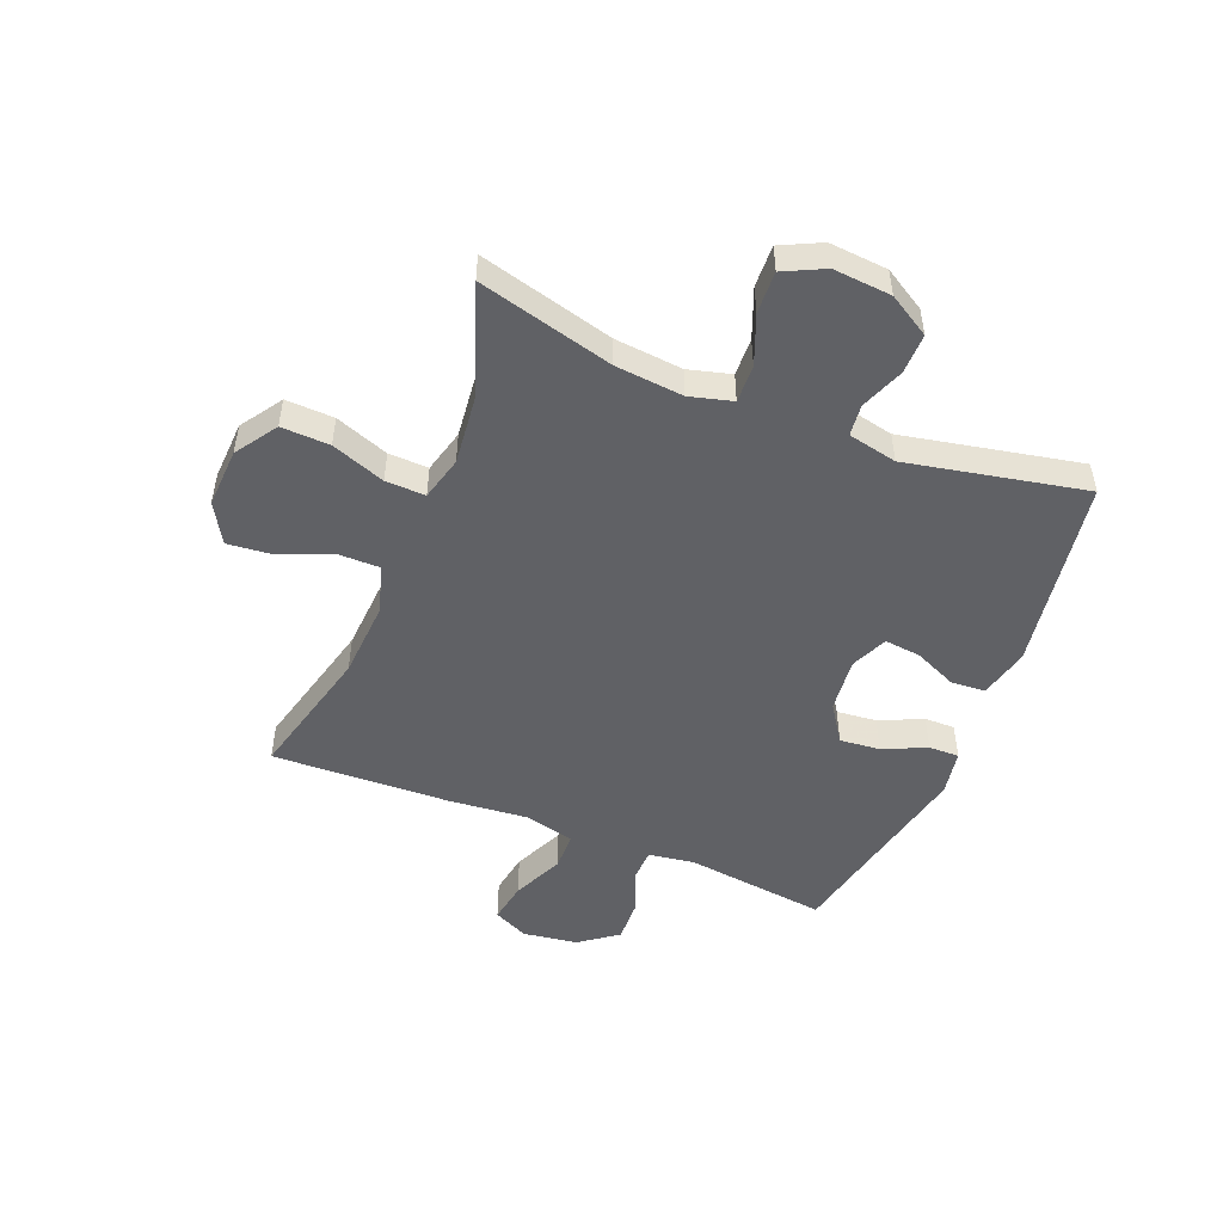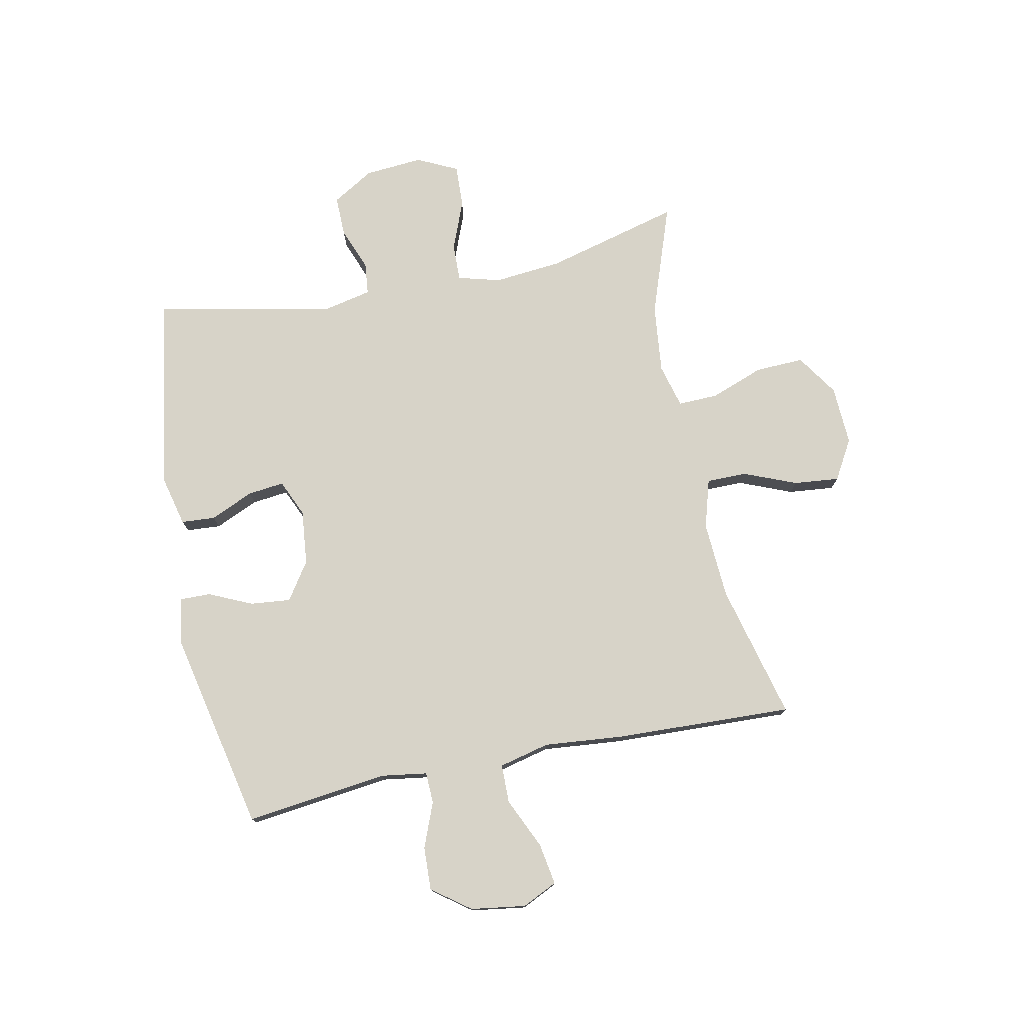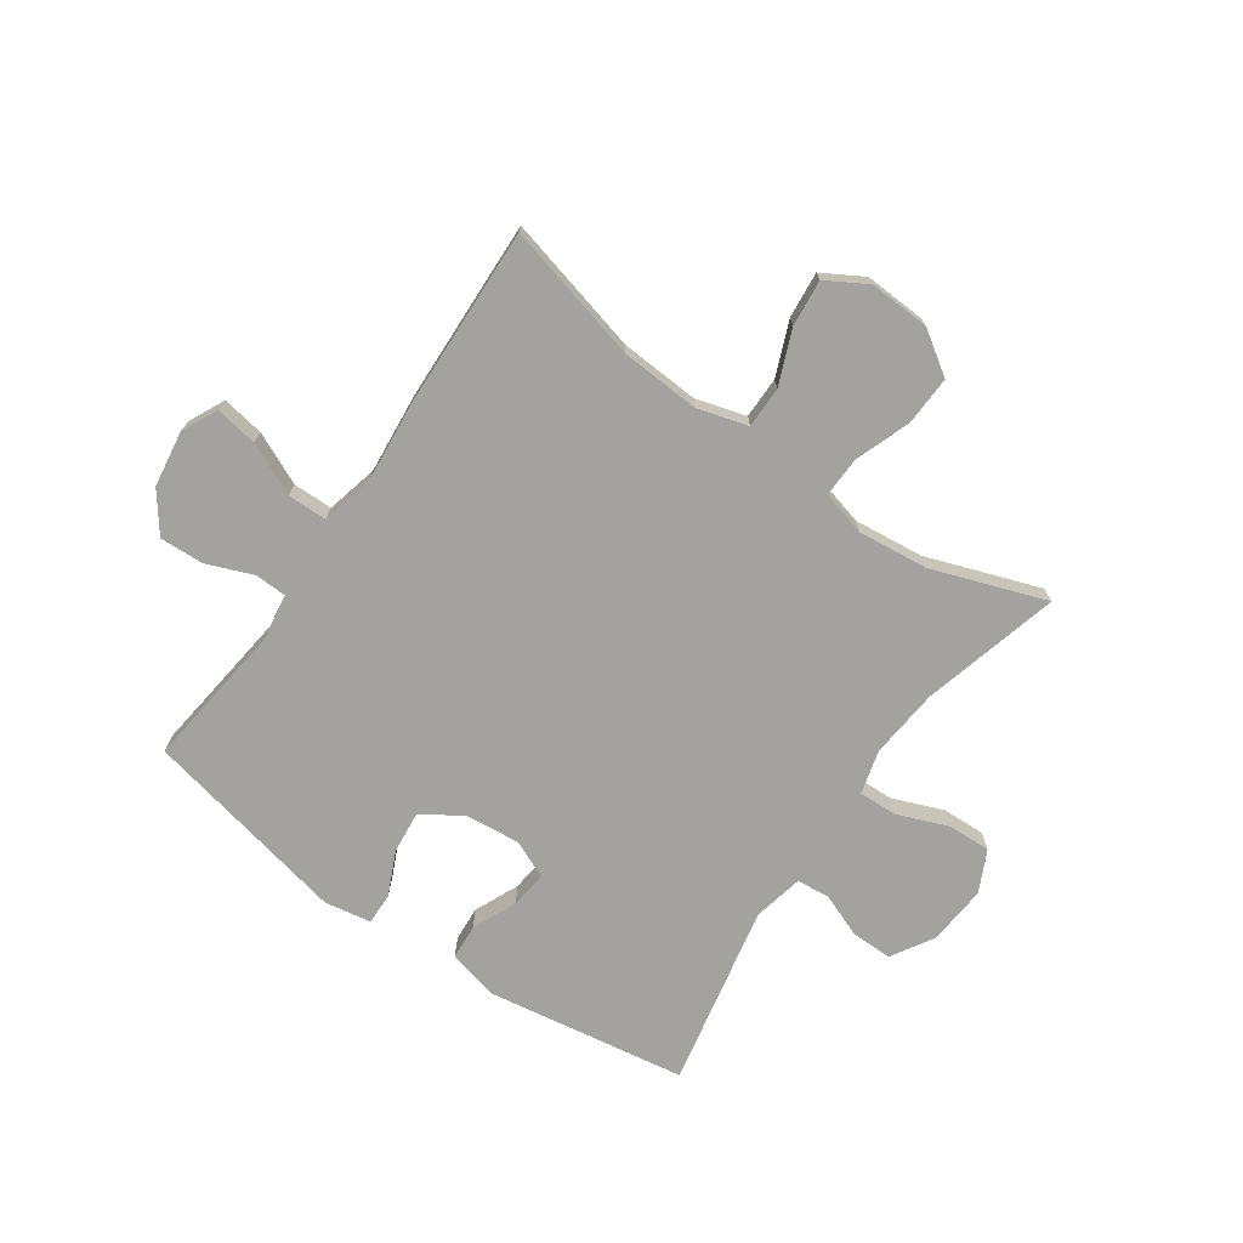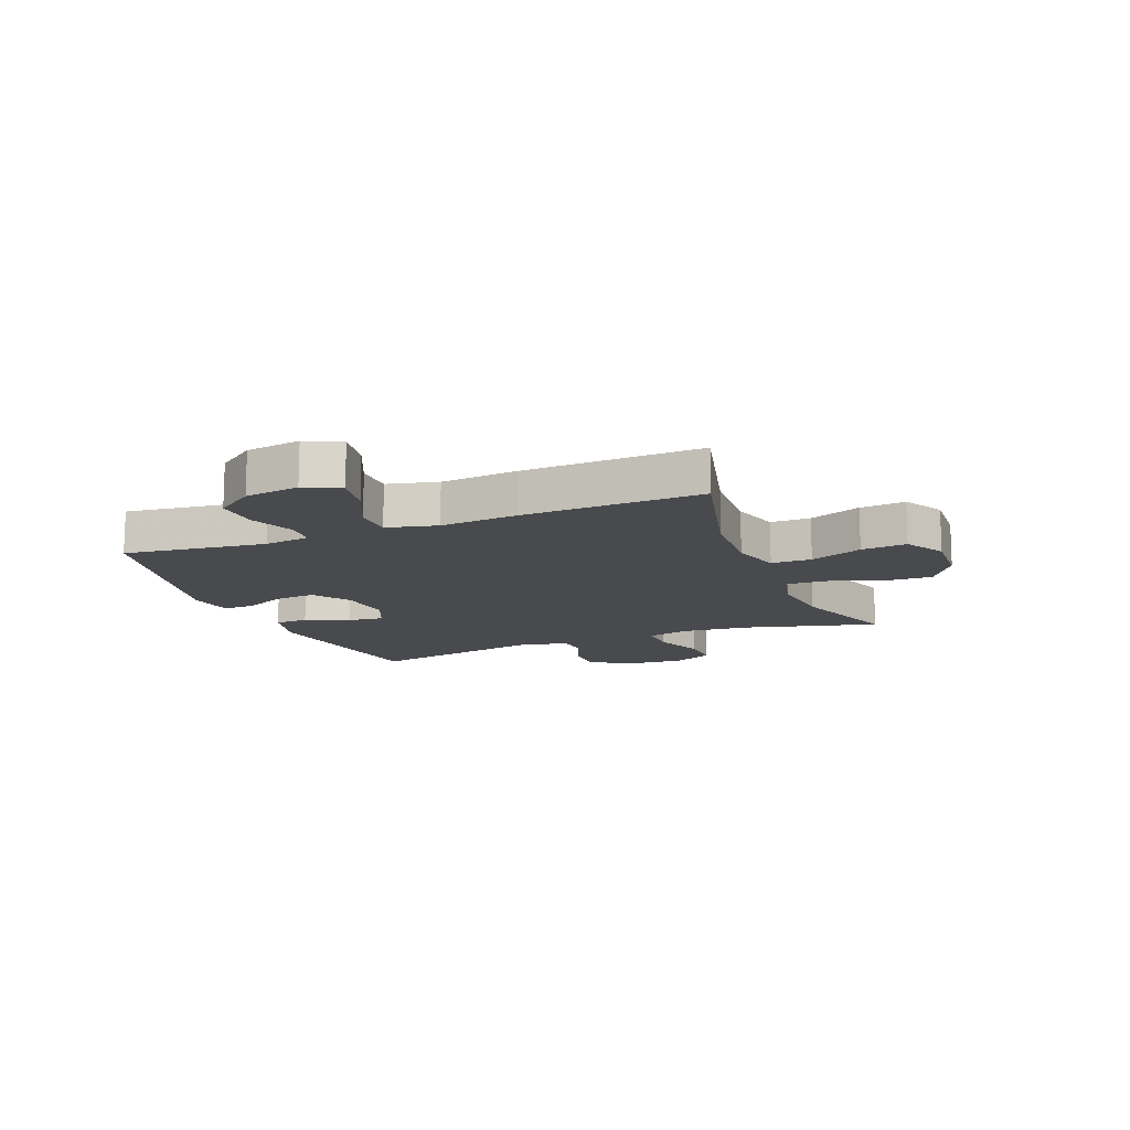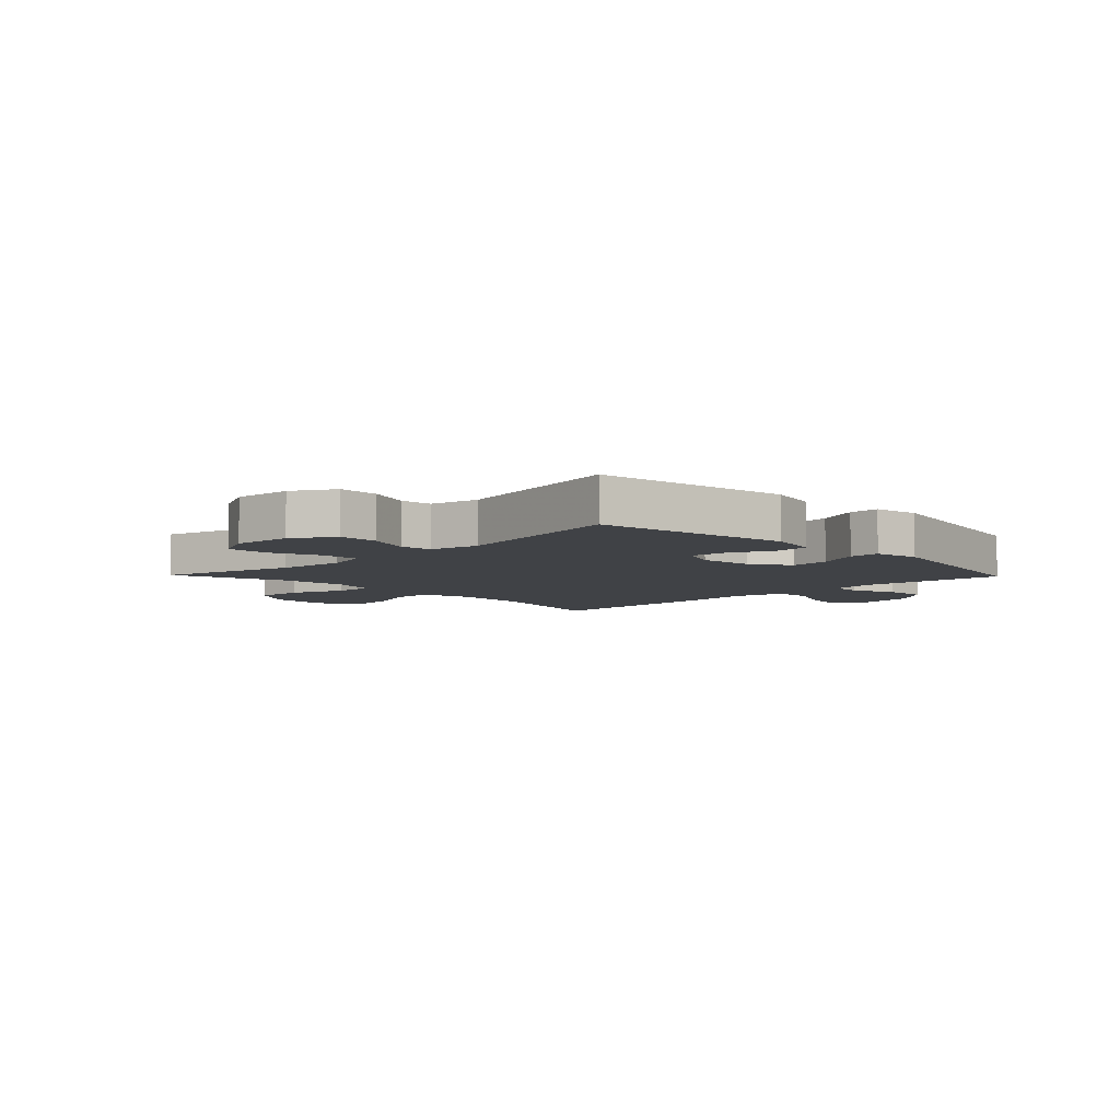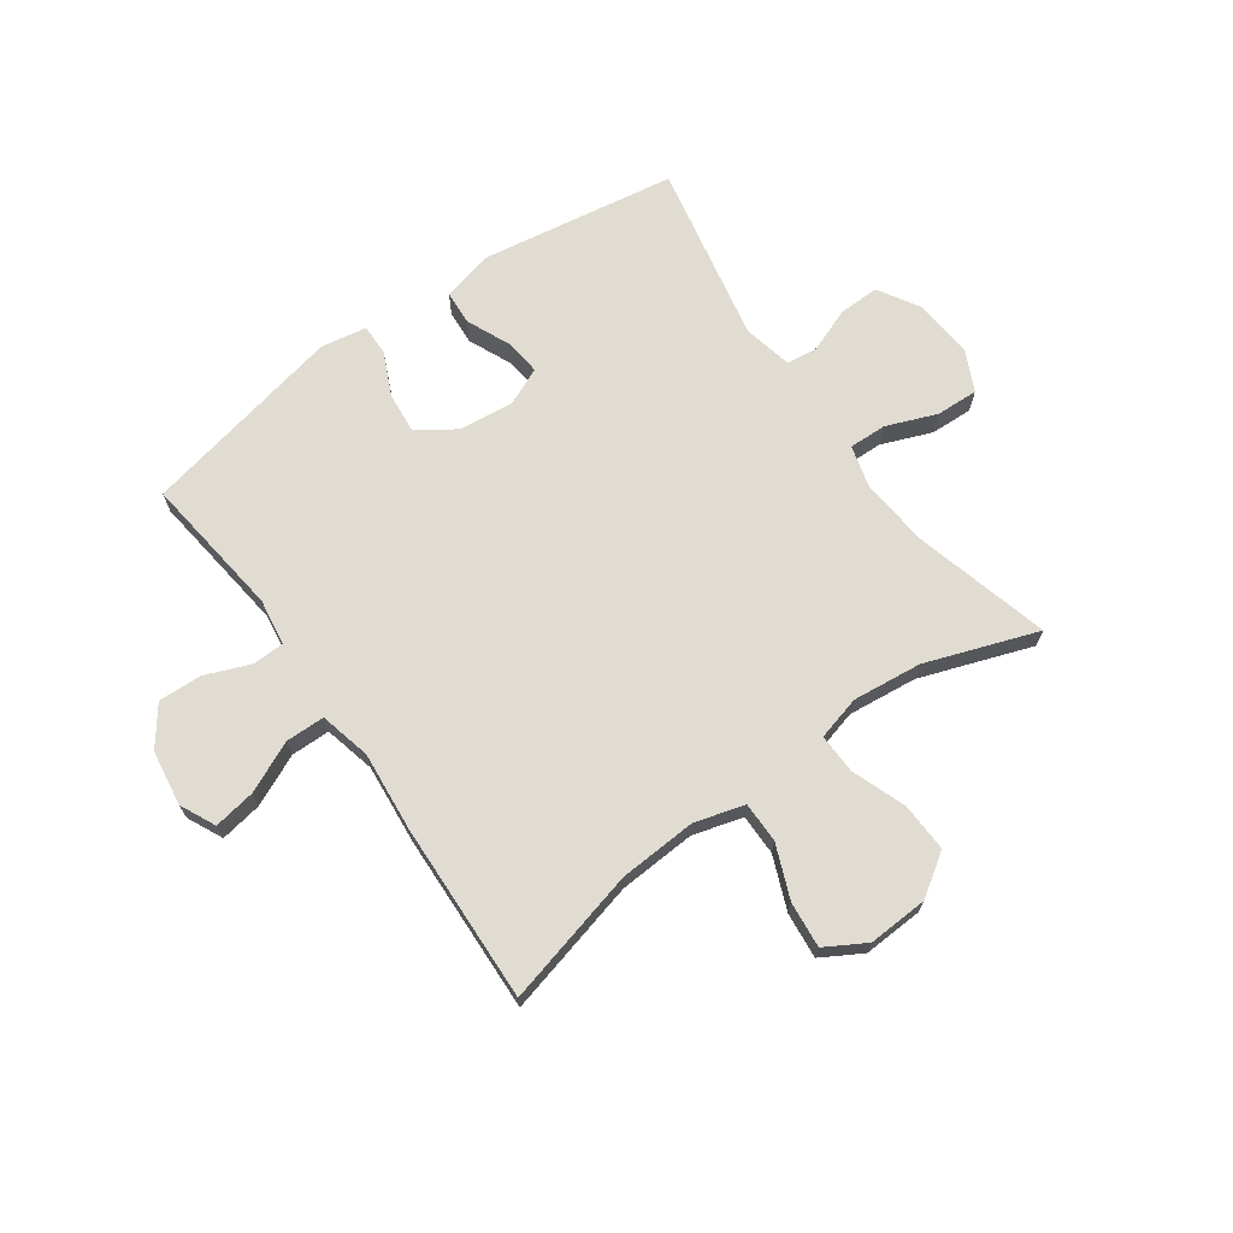
<metadata>
{"format":"obj","ext":"obj","renderer":"f3d","projection":"perspective","resolution":1024,"background":"white","views":[{"elev":-49.8,"azim":68.0,"up":"+Y"},{"elev":76.6,"azim":-101.6,"up":"+Y"},{"elev":-72.5,"azim":-34.9,"up":"+Y"},{"elev":-13.4,"azim":-68.4,"up":"+Y"},{"elev":-6.2,"azim":134.1,"up":"+Y"},{"elev":69.1,"azim":-35.5,"up":"+Y"}]}
</metadata>
<code>
v -0.5 0.07 -0.5
v -0.47 0.07 -0.253
v -0.482 0.07 -0.173
v -0.536 0.07 -0.171
v -0.614 0.07 -0.202
v -0.689 0.07 -0.205
v -0.738 0.07 -0.139
v -0.752 0.07 -0.044
v -0.723 0.07 0.017
v -0.651 0.07 0.005
v -0.563 0.07 -0.035
v -0.496 0.07 -0.034
v -0.475 0.07 0.054
v -0.488 0.07 0.191
v -0.5 0.07 0.5
v -0.266 0.07 0.441
v -0.132 0.07 0.433
v -0.047 0.07 0.458
v -0.047 0.07 0.528
v -0.084 0.07 0.619
v -0.092 0.07 0.698
v -0.023 0.07 0.738
v 0.08 0.07 0.733
v 0.152 0.07 0.685
v 0.149 0.07 0.601
v 0.115 0.07 0.508
v 0.113 0.07 0.439
v 0.189 0.07 0.419
v 0.308 0.07 0.432
v 0.5 0.07 0.5
v 0.439 0.07 0.266
v 0.428 0.07 0.148
v 0.448 0.07 0.074
v 0.513 0.07 0.076
v 0.599 0.07 0.11
v 0.672 0.07 0.113
v 0.706 0.07 0.043
v 0.698 0.07 -0.058
v 0.655 0.07 -0.13
v 0.585 0.07 -0.129
v 0.51 0.07 -0.1
v 0.455 0.07 -0.106
v 0.437 0.07 -0.191
v 0.5 0.07 -0.5
v 0.163 0.07 -0.554
v 0.075 0.07 -0.533
v 0.071 0.07 -0.474
v 0.104 0.07 -0.399
v 0.111 0.07 -0.336
v 0.047 0.07 -0.308
v -0.048 0.07 -0.318
v -0.113 0.07 -0.362
v -0.106 0.07 -0.432
v -0.072 0.07 -0.507
v -0.071 0.07 -0.56
v -0.15 0.07 -0.574
v -0.5 0 -0.5
v -0.47 0 -0.253
v -0.482 0 -0.173
v -0.536 0 -0.171
v -0.614 0 -0.202
v -0.689 0 -0.205
v -0.738 0 -0.139
v -0.752 0 -0.044
v -0.723 0 0.017
v -0.651 0 0.005
v -0.563 0 -0.035
v -0.496 0 -0.034
v -0.475 0 0.054
v -0.488 0 0.191
v -0.5 0 0.5
v -0.266 0 0.441
v -0.132 0 0.433
v -0.047 0 0.458
v -0.047 0 0.528
v -0.084 0 0.619
v -0.092 0 0.698
v -0.023 0 0.738
v 0.08 0 0.733
v 0.152 0 0.685
v 0.149 0 0.601
v 0.115 0 0.508
v 0.113 0 0.439
v 0.189 0 0.419
v 0.308 0 0.432
v 0.5 0 0.5
v 0.439 0 0.266
v 0.428 0 0.148
v 0.448 0 0.074
v 0.513 0 0.076
v 0.599 0 0.11
v 0.672 0 0.113
v 0.706 0 0.043
v 0.698 0 -0.058
v 0.655 0 -0.13
v 0.585 0 -0.129
v 0.51 0 -0.1
v 0.455 0 -0.106
v 0.437 0 -0.191
v 0.5 0 -0.5
v 0.163 0 -0.554
v 0.075 0 -0.533
v 0.071 0 -0.474
v 0.104 0 -0.399
v 0.111 0 -0.336
v 0.047 0 -0.308
v -0.048 0 -0.318
v -0.113 0 -0.362
v -0.106 0 -0.432
v -0.072 0 -0.507
v -0.071 0 -0.56
v -0.15 0 -0.574
f 53 54 55 56
f 52 53 56 1
f 51 52 1 2
f 50 51 2 3
f 45 46 47 48
f 43 44 45 48
f 42 43 48 49
f 38 39 40 41
f 38 41 42
f 37 38 42
f 34 35 36 37
f 33 34 37 42
f 32 33 42 49
f 29 30 31
f 28 29 31 32
f 27 28 32 49
f 23 24 25 26
f 23 26 27
f 19 20 21 22
f 18 19 22 23
f 13 14 15 16
f 12 13 16 17
f 8 9 10 11
f 8 11 12
f 7 8 12
f 4 5 6 7
f 3 4 7 12
f 50 3 12 17
f 18 23 27 49
f 17 18 49 50
f 112 111 110 109
f 57 112 109 108
f 58 57 108 107
f 59 58 107 106
f 104 103 102 101
f 104 101 100 99
f 105 104 99 98
f 97 96 95 94
f 98 97 94
f 98 94 93
f 93 92 91 90
f 98 93 90 89
f 105 98 89 88
f 87 86 85
f 88 87 85 84
f 105 88 84 83
f 82 81 80 79
f 83 82 79
f 78 77 76 75
f 79 78 75 74
f 72 71 70 69
f 73 72 69 68
f 67 66 65 64
f 68 67 64
f 68 64 63
f 63 62 61 60
f 68 63 60 59
f 73 68 59 106
f 105 83 79 74
f 106 105 74 73
f 1 57 58 2
f 2 58 59 3
f 3 59 60 4
f 4 60 61 5
f 5 61 62 6
f 6 62 63 7
f 7 63 64 8
f 8 64 65 9
f 9 65 66 10
f 10 66 67 11
f 11 67 68 12
f 12 68 69 13
f 13 69 70 14
f 14 70 71 15
f 15 71 72 16
f 16 72 73 17
f 17 73 74 18
f 18 74 75 19
f 19 75 76 20
f 20 76 77 21
f 21 77 78 22
f 22 78 79 23
f 23 79 80 24
f 24 80 81 25
f 25 81 82 26
f 26 82 83 27
f 27 83 84 28
f 28 84 85 29
f 29 85 86 30
f 30 86 87 31
f 31 87 88 32
f 32 88 89 33
f 33 89 90 34
f 34 90 91 35
f 35 91 92 36
f 36 92 93 37
f 37 93 94 38
f 38 94 95 39
f 39 95 96 40
f 40 96 97 41
f 41 97 98 42
f 42 98 99 43
f 43 99 100 44
f 44 100 101 45
f 45 101 102 46
f 46 102 103 47
f 47 103 104 48
f 48 104 105 49
f 49 105 106 50
f 50 106 107 51
f 51 107 108 52
f 52 108 109 53
f 53 109 110 54
f 54 110 111 55
f 55 111 112 56
f 56 112 57 1

</code>
